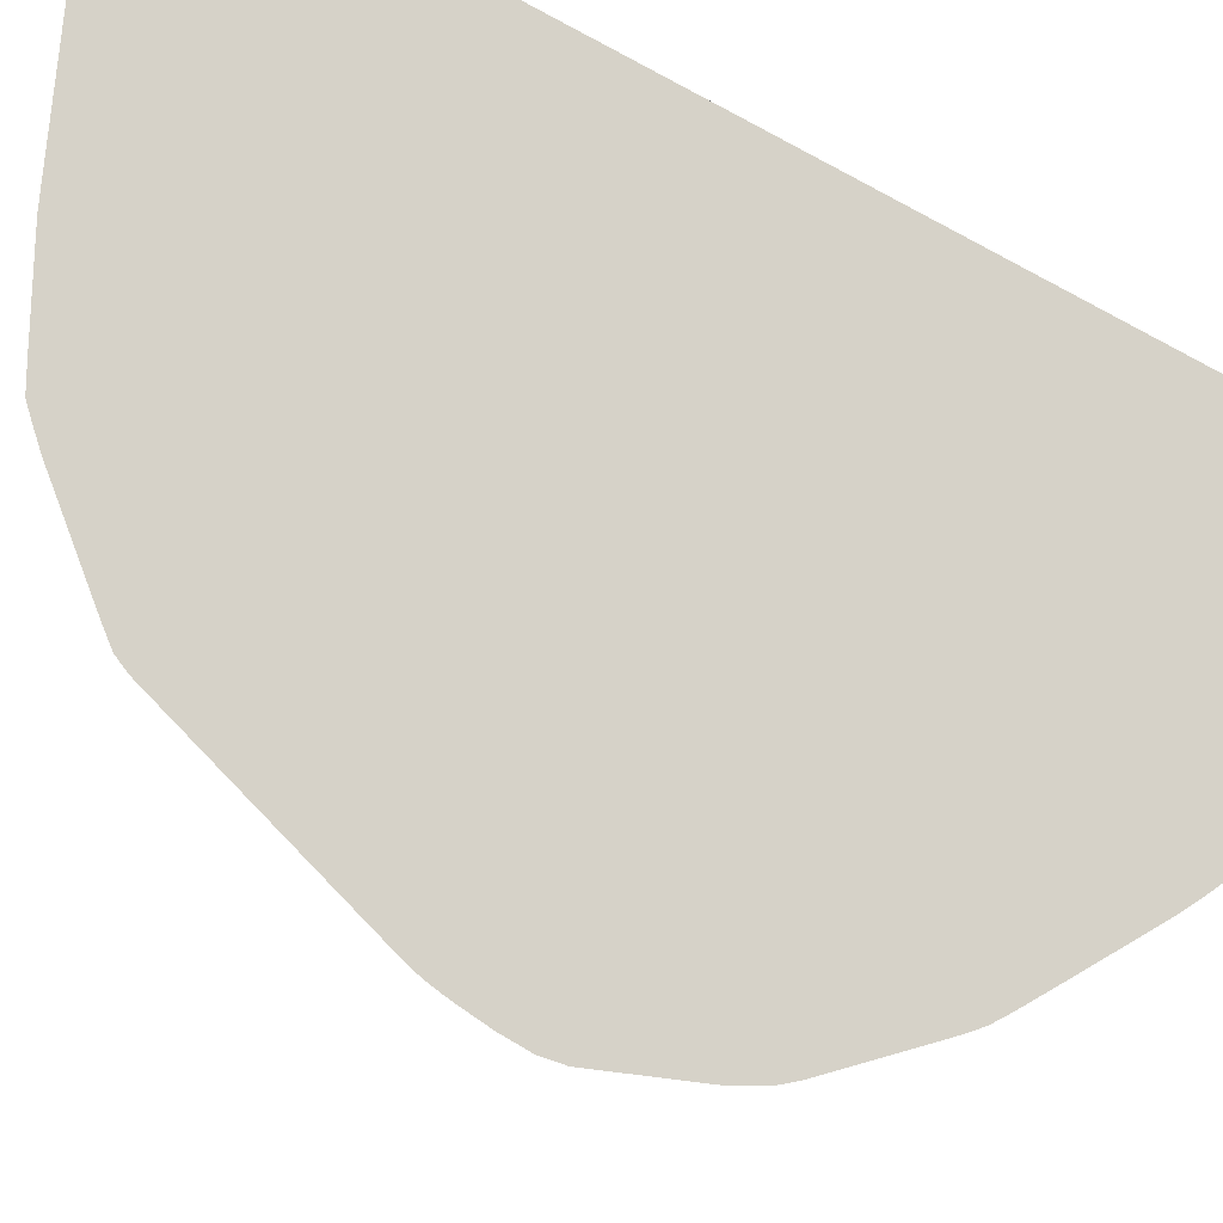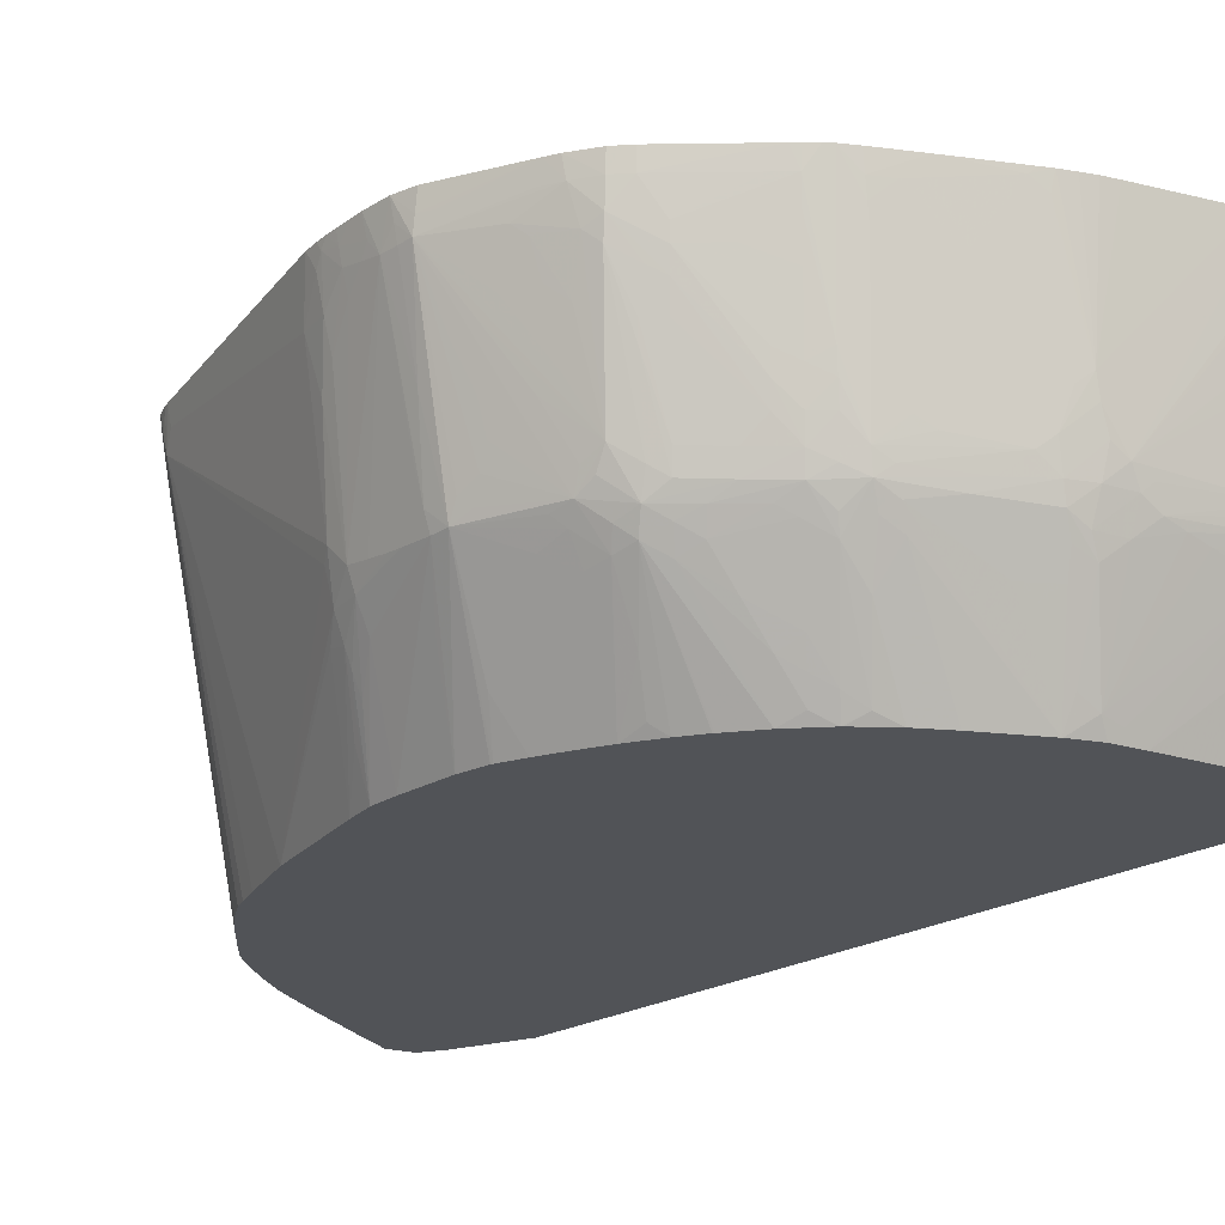
<metadata>
{"format":"obj","ext":"obj","renderer":"f3d","projection":"perspective","resolution":1024,"background":"white","views":[{"elev":77.5,"azim":119.5,"up":"+Y"},{"elev":-21.9,"azim":136.7,"up":"+Y"}]}
</metadata>
<code>
v 0.02577 -0.007727 -0.01227
v 0.02564 -0.008343 -0.01227
v 0.02552 -0.008836 -0.01276
v 0.02557 -0.008343 -0.01289
v 0.02563 -0.007727 -0.01303
v 0.02576 -0.007727 -0.0113
v 0.02552 -0.008859 -0.01167
v 0.02552 -0.008855 -0.01227
v 0.02536 -0.008343 -0.01338
v 0.02456 -0.01186 -0.01191
v 0.02359 -0.01478 -0.01187
v 0.02369 -0.01419 -0.01223
v 0.02359 -0.01384 -0.01286
v 0.02462 -0.01101 -0.01298
v 0.02404 -0.01227 -0.01325
v 0.02333 -0.01322 -0.01419
v 0.02257 -0.01472 -0.01472
v 0.02449 -0.01068 -0.01363
v 0.02256 -0.01371 -0.01568
v 0.02358 -0.01187 -0.01479
v 0.02331 -0.01222 -0.01516
v 0.02436 -0.01033 -0.01424
v 0.02472 -0.009315 -0.01424
v 0.02459 -0.008981 -0.01484
v 0.02418 -0.008343 -0.01619
v 0.02446 -0.008343 -0.01553
v 0.0245 -0.007727 -0.01577
v 0.02572 -0.007727 -0.01082
v 0.02558 -0.008142 -0.0103
v 0.02561 -0.008394 -0.01132
v 0.0255 -0.008756 -0.01102
v 0.02526 -0.009324 -0.0103
v 0.02351 -0.01456 -0.008341
v 0.02353 -0.01466 -0.009113
v 0.02355 -0.01473 -0.009768
v 0.02411 -0.01325 -0.01129
v 0.0238 -0.01423 -0.01129
v 0.0236 -0.0148 -0.01129
v 0.02111 -0.01914 -0.009323
v 0.02176 -0.01794 -0.0103
v 0.02098 -0.01914 -0.01036
v 0.02096 -0.01914 -0.01043
v 0.0217 -0.01782 -0.01107
v 0.02246 -0.01556 -0.01343
v 0.02237 -0.01522 -0.01432
v 0.02269 -0.0149 -0.01406
v 0.02346 -0.0145 -0.01253
v 0.0237 -0.01322 -0.01321
v 0.02169 -0.01583 -0.01493
v 0.02196 -0.01527 -0.01524
v 0.02177 -0.01497 -0.01593
v 0.02248 -0.01433 -0.01529
v 0.02269 -0.01406 -0.01502
v 0.02347 -0.01252 -0.0145
v 0.02285 -0.01333 -0.01529
v 0.02383 -0.009389 -0.01626
v 0.02356 -0.01082 -0.01572
v 0.02396 -0.01031 -0.01521
v 0.02192 -0.01421 -0.01623
v 0.02353 -0.00976 -0.01664
v 0.02432 -0.009315 -0.01519
v 0.02432 -0.007727 -0.01618
v 0.02365 -0.009107 -0.01681
v 0.02376 -0.008343 -0.01695
v 0.02568 -0.007727 -0.0103
v 0.02564 -0.007727 -0.009915
v 0.02555 -0.007988 -0.009642
v 0.02547 -0.008632 -0.0103
v 0.02488 -0.01031 -0.009323
v 0.02324 -0.01521 -0.008341
v 0.02459 -0.01098 -0.008639
v 0.0236 -0.01392 -0.007725
v 0.02306 -0.01521 -0.007364
v 0.02357 -0.01476 -0.0103
v 0.02255 -0.01664 -0.0103
v 0.0228 -0.0161 -0.008341
v 0.02111 -0.01914 -0.007364
v 0.02067 -0.01914 -0.01129
v 0.02183 -0.01602 -0.01423
v 0.02029 -0.01914 -0.01226
v 0.01989 -0.01914 -0.0132
v 0.01988 -0.01914 -0.01322
v 0.02051 -0.01756 -0.01452
v 0.02153 -0.01563 -0.01559
v 0.02118 -0.01532 -0.01629
v 0.02084 -0.01502 -0.01694
v 0.02054 -0.01459 -0.01759
v 0.02149 -0.01452 -0.01658
v 0.02259 -0.01181 -0.0167
v 0.0227 -0.01129 -0.01683
v 0.02285 -0.01021 -0.01718
v 0.02383 -0.007727 -0.01704
v 0.02244 -0.01047 -0.01751
v 0.02322 -0.009389 -0.01715
v 0.02333 -0.008343 -0.01744
v 0.02342 -0.007727 -0.01754
v 0.02358 -0.007727 -0.01735
v 0.02558 -0.007727 -0.009505
v 0.02541 -0.008326 -0.009316
v 0.02517 -0.009324 -0.009323
v 0.02272 -0.01601 -0.007364
v 0.02249 -0.0165 -0.007364
v 0.02216 -0.01717 -0.007364
v 0.02493 -0.009324 -0.008341
v 0.02258 -0.008845 4.09e-06
v 0.02339 -0.01424 -0.007385
v 0.02263 -0.01585 -0.00674
v 0.01981 -0.01914 -0.001549
v 0.02107 -0.01914 -0.006382
v 0.01934 -0.01914 -0.01429
v 0.01976 -0.01883 -0.01398
v 0.01812 -0.01914 -0.01615
v 0.02087 -0.016 -0.016
v 0.01888 -0.01914 -0.01507
v 0.01885 -0.01914 -0.01511
v 0.02059 -0.01567 -0.01666
v 0.01989 -0.01505 -0.01795
v 0.01959 -0.01464 -0.0186
v 0.02069 -0.01393 -0.01776
v 0.01974 -0.01399 -0.01877
v 0.02164 -0.01386 -0.01674
v 0.02226 -0.01129 -0.01732
v 0.02257 -0.009815 -0.01766
v 0.0204 -0.01325 -0.01842
v 0.02054 -0.01259 -0.01857
v 0.02267 -0.009324 -0.01776
v 0.02185 -0.008343 -0.0189
v 0.02114 -0.007727 -0.01979
v 0.02262 -0.007727 -0.01833
v 0.02311 -0.007727 -0.01784
v 0.02548 -0.007727 -0.009
v 0.02547 -0.007727 -0.008958
v 0.02084 -0.01914 -0.005387
v 0.0217 -0.01786 -0.006554
v 0.02285 -0.008343 -0.0004936
v 0.02298 -0.007727 -0.0004936
v 0.0229 -0.007727 -0.0002728
v 0.02264 -0.008343 9.522e-05
v 0.01802 -0.01914 0.002556
v 0.01854 -0.01914 0.001732
v 0.01877 -0.01914 0.001241
v 0.01905 -0.01914 0.0004878
v 0.02083 -0.01914 -0.005341
v 0.01723 -0.01914 -0.01718
v 0.01782 -0.01882 -0.01685
v 0.01874 -0.01778 -0.01679
v 0.01966 -0.01673 -0.01672
v 0.01844 -0.01741 -0.01744
v 0.01889 -0.01611 -0.01809
v 0.01942 -0.01531 -0.01823
v 0.01866 -0.01573 -0.01866
v 0.01888 -0.01521 -0.01886
v 0.01855 -0.01458 -0.01956
v 0.01916 -0.01428 -0.01917
v 0.02084 -0.01325 -0.01793
v 0.01938 -0.01325 -0.01942
v 0.01991 -0.01325 -0.01893
v 0.02149 -0.01254 -0.01756
v 0.02067 -0.01194 -0.01871
v 0.02029 -0.01129 -0.01932
v 0.02158 -0.00979 -0.01864
v 0.02171 -0.009136 -0.01876
v 0.02086 -0.008343 -0.01987
v 0.02135 -0.008343 -0.01939
v 0.02096 -0.007727 -0.01997
v 0.0227 -0.007727 0.0001793
v 0.02256 -0.007727 0.0003651
v 0.02226 -0.008343 0.0005859
v 0.01734 -0.01914 0.003418
v 0.0172 -0.01914 -0.01722
v 0.0175 -0.01846 -0.0175
v 0.01813 -0.01812 -0.01714
v 0.01772 -0.01674 -0.01868
v 0.0182 -0.01525 -0.01937
v 0.01685 -0.01884 -0.0178
v 0.01756 -0.0156 -0.01956
v 0.0179 -0.01495 -0.01976
v 0.01668 -0.01472 -0.02061
v 0.01629 -0.01433 -0.02098
v 0.0182 -0.01424 -0.0199
v 0.01874 -0.01392 -0.01969
v 0.01954 -0.01257 -0.01955
v 0.02011 -0.01225 -0.01913
v 0.01968 -0.01192 -0.01967
v 0.02048 -0.01031 -0.01951
v 0.02072 -0.00911 -0.01973
v 0.02062 -0.007727 -0.02028
v 0.02232 -0.007727 0.0006701
v 0.02214 -0.007727 0.0008979
v 0.02176 -0.008343 0.001189
v 0.01962 -0.007814 0.003916
v 0.01637 -0.01914 0.004543
v 0.01717 -0.01914 -0.01724
v 0.01615 -0.01914 -0.01812
v 0.01329 -0.01914 -0.01995
v 0.01516 -0.01914 -0.01879
v 0.0153 -0.01628 -0.02048
v 0.01629 -0.0153 -0.02049
v 0.01481 -0.01481 -0.02164
v 0.01502 -0.01423 -0.02176
v 0.01568 -0.0137 -0.02158
v 0.01754 -0.01349 -0.02054
v 0.01808 -0.0132 -0.0203
v 0.01949 -0.009539 -0.02053
v 0.01965 -0.008885 -0.02062
v 0.01889 -0.01325 -0.01979
v 0.0204 -0.007727 -0.02046
v 0.01963 -0.007727 0.003926
v 0.01918 -0.007727 0.004403
v 0.01858 -0.008576 0.004852
v 0.01588 -0.01914 0.005097
v 0.01326 -0.01914 -0.01997
v 0.01269 -0.01861 -0.02059
v 0.01333 -0.01823 -0.02046
v 0.01426 -0.01622 -0.02112
v 0.0147 -0.01667 -0.0206
v 0.01382 -0.01578 -0.02163
v 0.01418 -0.01516 -0.02177
v 0.01423 -0.01423 -0.02215
v 0.01447 -0.01546 -0.02145
v 0.01424 -0.01331 -0.02244
v 0.01457 -0.01256 -0.02252
v 0.0153 -0.01332 -0.02191
v 0.01618 -0.01332 -0.02139
v 0.0172 -0.0132 -0.02083
v 0.01834 -0.01227 -0.02042
v 0.01852 -0.01152 -0.02053
v 0.01666 -0.01172 -0.02157
v 0.01681 -0.01107 -0.02166
v 0.01762 -0.009728 -0.02157
v 0.01914 -0.008343 -0.02107
v 0.01978 -0.008343 -0.0207
v 0.01991 -0.007727 -0.02077
v 0.01891 -0.007727 0.004694
v 0.01866 -0.007922 0.004915
v 0.01522 -0.01914 0.005626
v 0.01232 -0.01914 -0.02042
v 0.012 -0.01484 -0.02264
v 0.01325 -0.01521 -0.0221
v 0.01204 -0.01879 -0.02068
v 0.009232 -0.01512 -0.02327
v 0.01038 -0.01529 -0.02287
v 0.01129 -0.01504 -0.02274
v 0.01332 -0.01428 -0.02247
v 0.01369 -0.01368 -0.02256
v 0.01478 -0.0119 -0.0226
v 0.01584 -0.01305 -0.02167
v 0.01515 -0.01225 -0.0223
v 0.01671 -0.007919 -0.02259
v 0.01859 -0.007727 -0.02156
v 0.01868 -0.007727 0.004929
v 0.0142 -0.01914 0.006317
v 0.01129 -0.01914 -0.0207
v 0.01266 -0.01464 -0.02254
v 0.009499 -0.01451 -0.02348
v 0.008846 -0.01473 -0.02355
v 0.008844 -0.01669 -0.02257
v 0.009942 -0.01386 -0.02359
v 0.01304 -0.01399 -0.02265
v 0.009731 -0.01074 -0.02452
v 0.01003 -0.01009 -0.02461
v 0.0103 -0.008343 -0.02499
v 0.01025 -0.007727 -0.02517
v 0.01128 -0.007727 -0.02482
v 0.01164 -0.007727 -0.0247
v 0.01478 -0.007727 -0.02357
v 0.01529 -0.007727 -0.02338
v 0.01572 -0.007727 -0.02317
v 0.0162 -0.007727 -0.02293
v 0.01622 -0.008285 -0.02278
v 0.01654 -0.007727 -0.02274
v 0.01852 -0.007727 0.00502
v 0.01312 -0.01914 0.006972
v 0.01316 -0.01914 0.006948
v 0.01418 -0.01914 0.006334
v 0.009324 -0.01914 -0.02118
v 0.01028 -0.0142 -0.02337
v 0.009232 -0.0142 -0.02365
v 0.004991 -0.01507 -0.02376
v 0.004991 -0.0147 -0.02394
v 0.004991 -0.01423 -0.02416
v 0.004991 -0.01395 -0.02427
v 0.008343 -0.01423 -0.02379
v 0.008343 -0.01325 -0.02409
v 0.008374 -0.01914 -0.02139
v 0.009324 -0.01325 -0.02392
v 0.004991 -0.007727 -0.02618
v 0.005127 -0.007727 -0.02615
v 0.008673 -0.007727 -0.02551
v 0.009324 -0.007727 -0.02539
v 0.009536 -0.007727 -0.02534
v 0.01818 -0.007727 0.005206
v 0.01779 -0.007727 0.005416
v 0.01537 -0.007727 0.006692
v 0.01488 -0.007727 0.006951
v 0.01227 -0.01914 0.007389
v 0.007361 -0.01914 -0.02145
v 0.007176 -0.01914 -0.02145
v 0.004991 -0.01914 -0.02147
v 0.004991 -0.01338 -0.02446
v 0.004991 -0.008343 -0.026
v 0.004991 -0.007727 0.004925
v 0.01423 -0.007727 0.007246
v 0.008343 -0.01521 0.009489
v 0.01153 -0.01914 0.00774
v 0.004991 -0.01914 0.005847
v 0.004991 -0.01622 0.005647
v 0.00591 -0.01914 0.008497
v 0.006356 -0.01914 0.009349
v 0.007739 -0.007727 0.009075
v 0.009279 -0.007727 0.009468
v 0.008343 -0.01423 0.009524
v 0.007273 -0.01914 0.009629
v 0.007353 -0.01914 0.009597
v 0.008384 -0.01914 0.009159
v 0.01104 -0.01914 0.007968
v 0.004991 -0.01913 0.005868
v 0.006417 -0.01914 0.009377
v 0.008366 -0.007727 0.009559
v 0.00813 -0.007727 0.009398
v 0.008905 -0.007727 0.009517
v 0.007361 -0.01619 0.009559
f 10 37 11
f 11 37 38
f 1 303 295
f 1 295 294
f 1 2 3
f 1 3 4
f 1 4 5
f 1 5 27
f 19 21 20
f 19 55 53
f 304 316 305
f 306 308 317
f 1 251 234
f 1 234 209
f 1 209 208
f 1 208 189
f 304 314 315
f 304 315 316
f 313 322 318
f 318 322 319
f 279 285 297
f 279 297 298
f 254 255 277
f 254 277 258
f 241 255 243
f 241 243 242
f 1 269 268
f 1 268 267
f 313 321 319
f 313 319 322
f 304 312 313
f 304 313 314
f 3 24 25
f 3 25 26
f 1 92 97
f 1 97 96
f 24 61 56
f 24 56 25
f 7 37 10
f 7 10 8
f 273 295 296
f 278 284 286
f 11 46 17
f 11 17 47
f 1 27 62
f 1 62 92
f 1 265 264
f 1 264 263
f 1 320 319
f 1 319 321
f 11 47 12
f 12 47 13
f 3 9 4
f 3 8 10
f 33 73 70
f 34 70 35
f 1 311 303
f 1 321 311
f 1 292 272
f 1 272 251
f 284 301 287
f 284 287 286
f 279 287 301
f 279 301 300
f 21 58 22
f 22 58 23
f 1 129 128
f 1 128 165
f 39 253 237
f 39 237 212
f 33 71 72
f 33 72 73
f 3 12 13
f 3 13 14
f 35 70 74
f 35 74 37
f 6 28 29
f 6 29 30
f 11 42 43
f 11 43 44
f 1 96 130
f 1 130 129
f 39 41 40
f 39 75 77
f 1 165 187
f 1 187 207
f 3 10 11
f 3 11 12
f 44 79 45
f 44 78 79
f 1 137 136
f 1 136 132
f 1 233 250
f 1 207 233
f 1 189 188
f 1 188 167
f 38 76 77
f 38 77 75
f 1 6 7
f 1 7 2
f 51 86 87
f 51 87 88
f 39 305 316
f 39 316 315
f 1 167 166
f 1 166 137
f 39 313 318
f 39 318 309
f 17 46 45
f 17 45 49
f 19 59 60
f 19 60 56
f 1 65 28
f 1 28 6
f 39 285 276
f 39 276 253
f 2 8 3
f 2 7 8
f 25 62 27
f 25 27 26
f 66 98 67
f 67 98 99
f 4 9 27
f 4 27 5
f 19 52 51
f 19 51 59
f 6 30 7
f 7 30 31
f 39 298 297
f 39 297 285
f 7 33 34
f 7 34 35
f 71 104 72
f 72 105 106
f 42 78 43
f 43 78 44
f 3 26 27
f 3 27 9
f 45 79 49
f 49 79 80
f 29 65 66
f 29 66 67
f 38 75 39
f 38 74 76
f 7 31 32
f 7 32 33
f 51 84 85
f 51 85 86
f 7 35 36
f 7 36 37
f 39 133 143
f 39 143 108
f 85 116 86
f 86 116 117
f 15 48 17
f 15 17 16
f 35 37 36
f 37 74 38
f 17 49 50
f 17 50 51
f 49 84 50
f 50 84 51
f 17 19 53
f 17 53 54
f 91 122 93
f 93 123 94
f 64 96 97
f 64 97 92
f 13 17 48
f 14 48 15
f 67 99 100
f 67 100 68
f 39 139 169
f 39 169 192
f 39 306 299
f 39 299 298
f 17 51 52
f 17 52 19
f 70 103 76
f 71 100 104
f 17 54 18
f 18 54 55
f 39 212 195
f 39 195 196
f 102 109 103
f 104 132 135
f 25 64 62
f 28 65 29
f 39 309 308
f 39 308 306
f 29 67 68
f 29 68 31
f 70 101 102
f 70 102 103
f 32 68 69
f 32 69 33
f 107 143 133
f 107 108 143
f 84 115 112
f 85 113 116
f 25 56 63
f 25 63 64
f 86 117 118
f 86 118 87
f 39 144 112
f 39 112 115
f 49 82 83
f 49 83 84
f 29 31 30
f 31 68 32
f 90 121 122
f 90 122 91
f 33 70 34
f 33 69 71
f 51 88 59
f 53 55 54
f 119 155 121
f 120 154 156
f 39 141 140
f 39 140 139
f 49 80 81
f 49 81 82
f 39 192 211
f 39 211 236
f 88 121 89
f 89 121 90
f 39 275 274
f 39 274 273
f 123 162 126
f 124 158 155
f 101 134 109
f 101 109 102
f 39 108 142
f 39 142 141
f 104 135 105
f 105 135 136
f 59 89 60
f 60 89 90
f 70 76 74
f 70 73 101
f 39 236 252
f 39 252 275
f 105 142 108
f 105 108 106
f 39 273 296
f 39 296 305
f 72 106 73
f 72 104 105
f 146 148 147
f 148 172 171
f 39 193 170
f 39 170 144
f 68 100 69
f 69 100 71
f 39 115 114
f 39 114 110
f 105 140 141
f 105 141 142
f 39 81 80
f 39 80 78
f 153 178 179
f 153 179 180
f 119 120 124
f 119 124 155
f 39 196 194
f 39 194 193
f 120 156 157
f 120 157 125
f 76 109 77
f 78 80 79
f 87 118 120
f 87 120 119
f 39 110 82
f 39 82 81
f 123 160 161
f 123 161 162
f 39 78 42
f 39 42 41
f 93 122 124
f 93 124 125
f 167 188 168
f 168 188 189
f 57 61 58
f 59 88 89
f 87 119 121
f 87 121 88
f 60 90 91
f 60 91 63
f 123 125 159
f 123 159 160
f 63 93 94
f 63 94 95
f 176 195 177
f 176 194 196
f 145 172 146
f 146 172 148
f 56 60 63
f 56 61 57
f 148 171 151
f 148 151 149
f 95 127 128
f 95 128 129
f 105 138 139
f 105 139 140
f 62 64 92
f 63 91 93
f 153 176 177
f 153 177 178
f 63 95 64
f 64 95 96
f 109 134 133
f 112 144 145
f 184 186 185
f 184 206 205
f 73 108 107
f 76 103 109
f 105 136 137
f 105 137 138
f 82 110 111
f 82 111 83
f 151 171 175
f 151 175 173
f 84 112 113
f 84 113 85
f 195 214 215
f 195 215 216
f 163 184 187
f 163 187 165
f 73 107 101
f 73 106 108
f 168 189 190
f 168 190 169
f 116 147 148
f 116 148 149
f 121 158 122
f 122 158 124
f 83 111 110
f 83 110 84
f 173 175 194
f 175 193 194
f 84 110 114
f 84 114 115
f 125 157 159
f 126 162 163
f 203 226 204
f 204 226 227
f 95 123 126
f 95 126 127
f 120 125 124
f 121 155 158
f 95 129 130
f 95 130 96
f 173 194 176
f 173 176 174
f 99 132 104
f 99 104 100
f 209 234 235
f 209 235 210
f 181 206 184
f 182 184 183
f 93 125 123
f 94 123 95
f 184 205 207
f 184 207 187
f 128 163 165
f 132 136 135
f 151 174 153
f 151 153 152
f 98 131 99
f 99 131 132
f 195 212 213
f 195 213 214
f 101 107 133
f 101 133 134
f 153 180 181
f 153 181 154
f 221 245 222
f 222 245 246
f 113 146 147
f 113 147 116
f 149 151 150
f 151 173 174
f 116 149 150
f 116 150 117
f 191 210 211
f 191 211 192
f 118 151 152
f 118 152 153
f 230 249 231
f 231 249 250
f 202 225 203
f 203 225 226
f 112 145 146
f 112 146 113
f 204 227 225
f 204 225 224
f 157 182 183
f 157 183 159
f 170 193 175
f 170 175 171
f 117 150 118
f 118 150 151
f 205 232 207
f 207 232 233
f 118 153 154
f 118 154 120
f 176 196 195
f 177 195 197
f 244 259 245
f 245 259 258
f 127 164 128
f 128 164 163
f 169 191 192
f 169 190 191
f 137 166 138
f 138 166 167
f 205 230 231
f 205 231 232
f 139 168 169
f 144 170 145
f 246 268 269
f 246 269 270
f 219 244 245
f 219 245 221
f 126 163 164
f 126 164 127
f 222 246 223
f 223 228 247
f 178 200 179
f 179 200 201
f 191 208 209
f 191 209 210
f 138 167 168
f 138 168 139
f 229 248 230
f 230 248 249
f 145 170 171
f 145 171 172
f 195 216 197
f 197 216 215
f 256 282 283
f 256 283 284
f 156 181 182
f 156 182 157
f 189 208 191
f 189 191 190
f 159 183 160
f 160 183 184
f 225 227 226
f 228 248 229
f 161 185 186
f 161 186 162
f 260 290 291
f 260 291 263
f 244 254 258
f 244 258 259
f 153 174 176
f 154 181 156
f 245 258 260
f 245 260 261
f 199 219 200
f 199 215 220
f 205 228 229
f 205 229 230
f 160 184 185
f 160 185 161
f 246 266 267
f 246 267 268
f 162 186 163
f 163 186 184
f 210 235 211
f 211 235 236
f 279 300 282
f 279 282 281
f 177 199 178
f 178 199 200
f 204 224 205
f 205 224 228
f 179 201 180
f 180 201 181
f 245 265 246
f 246 265 266
f 181 202 203
f 181 203 204
f 258 278 286
f 258 286 260
f 295 303 304
f 295 304 305
f 177 197 198
f 177 198 199
f 256 284 278
f 256 257 279
f 213 237 240
f 213 240 241
f 223 248 228
f 224 247 228
f 181 184 182
f 181 201 202
f 260 288 289
f 260 289 290
f 181 204 205
f 181 205 206
f 231 250 232
f 232 250 233
f 309 319 320
f 309 320 310
f 199 217 218
f 199 218 219
f 223 247 224
f 223 246 248
f 199 220 217
f 200 219 221
f 260 286 287
f 260 287 288
f 200 223 201
f 201 223 224
f 3 22 23
f 3 23 24
f 1 302 310
f 1 310 320
f 197 215 199
f 197 199 198
f 279 281 280
f 282 300 283
f 238 254 239
f 238 243 255
f 245 263 264
f 245 264 265
f 200 221 222
f 200 222 223
f 251 273 274
f 251 274 275
f 201 224 202
f 202 224 225
f 246 270 248
f 248 270 249
f 295 305 296
f 302 307 308
f 213 239 217
f 213 217 214
f 245 261 262
f 245 262 263
f 213 241 242
f 213 242 243
f 249 269 271
f 251 272 273
f 215 217 220
f 217 239 218
f 11 40 41
f 11 41 42
f 1 98 66
f 1 66 65
f 212 237 213
f 213 238 239
f 311 321 313
f 311 313 312
f 255 258 277
f 256 279 280
f 249 271 250
f 249 270 269
f 213 243 238
f 214 217 215
f 3 20 21
f 3 21 22
f 218 239 244
f 218 244 219
f 260 263 261
f 261 263 262
f 19 57 58
f 19 58 21
f 235 252 236
f 237 253 240
f 257 276 285
f 257 285 279
f 238 255 254
f 239 254 244
f 302 308 309
f 302 309 310
f 1 267 266
f 1 266 265
f 1 294 293
f 1 293 292
f 3 18 19
f 3 19 20
f 240 253 241
f 241 256 255
f 241 253 257
f 241 257 256
f 303 311 304
f 304 311 312
f 234 251 235
f 235 251 252
f 1 290 289
f 1 289 288
f 255 256 278
f 255 278 258
f 283 300 284
f 284 300 301
f 251 275 252
f 253 276 257
f 1 263 291
f 1 291 290
f 1 288 287
f 1 287 302
f 13 48 14
f 13 47 17
f 1 250 271
f 1 271 269
f 11 44 45
f 11 45 46
f 279 306 317
f 279 317 307
f 39 77 109
f 39 109 133
f 18 55 19
f 19 56 57
f 273 293 294
f 273 294 295
f 11 38 39
f 11 39 40
f 1 132 131
f 1 131 98
f 3 16 17
f 3 17 18
f 279 298 299
f 279 299 306
f 23 58 61
f 23 61 24
f 279 307 302
f 279 302 287
f 272 292 273
f 273 292 293
f 39 315 314
f 39 314 313
f 3 14 15
f 3 15 16
f 256 280 281
f 256 281 282
f 307 317 308
f 309 318 319

</code>
